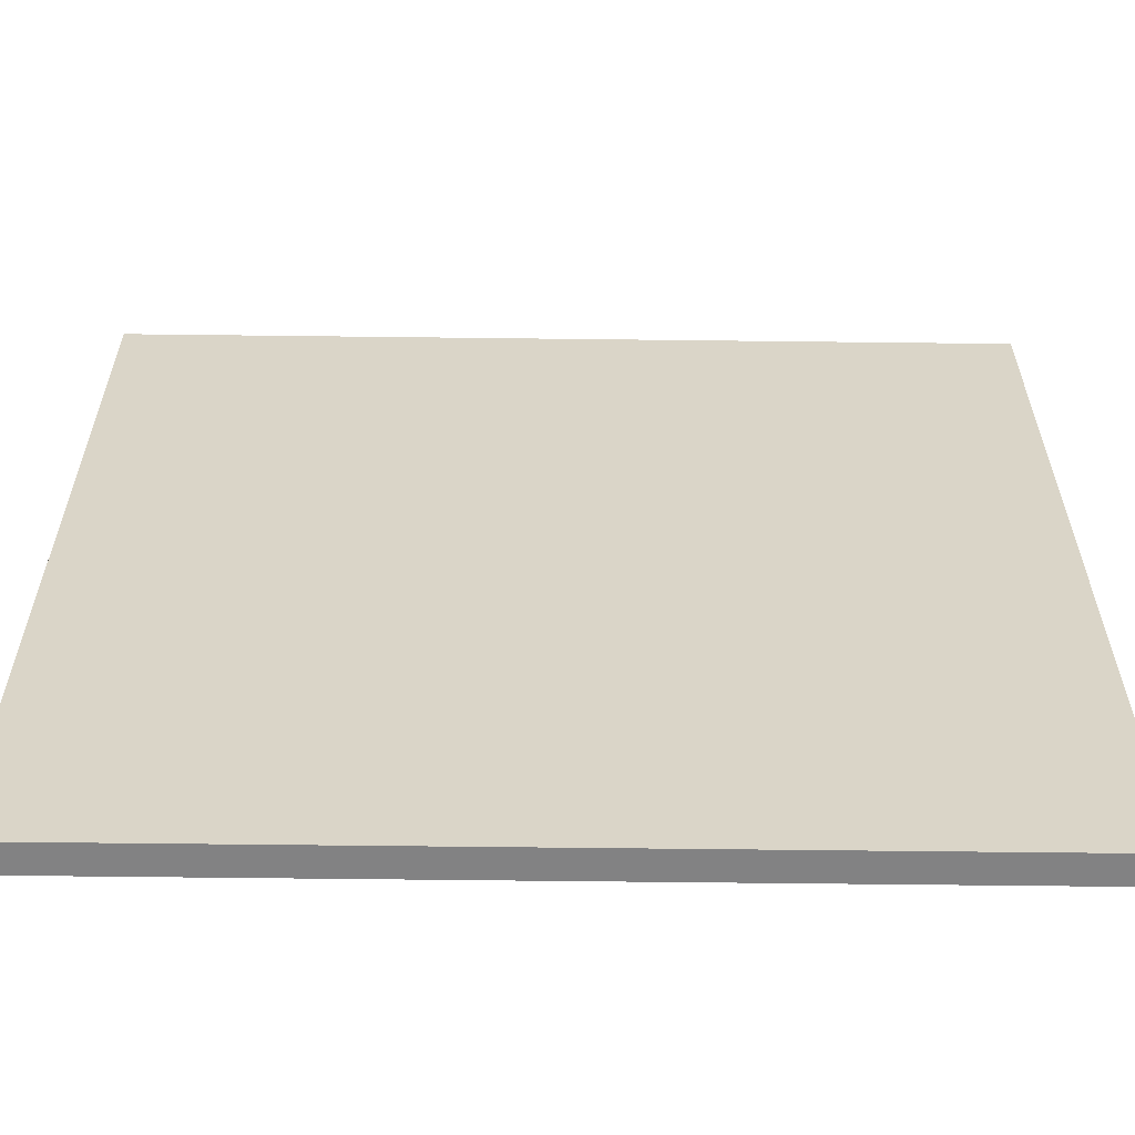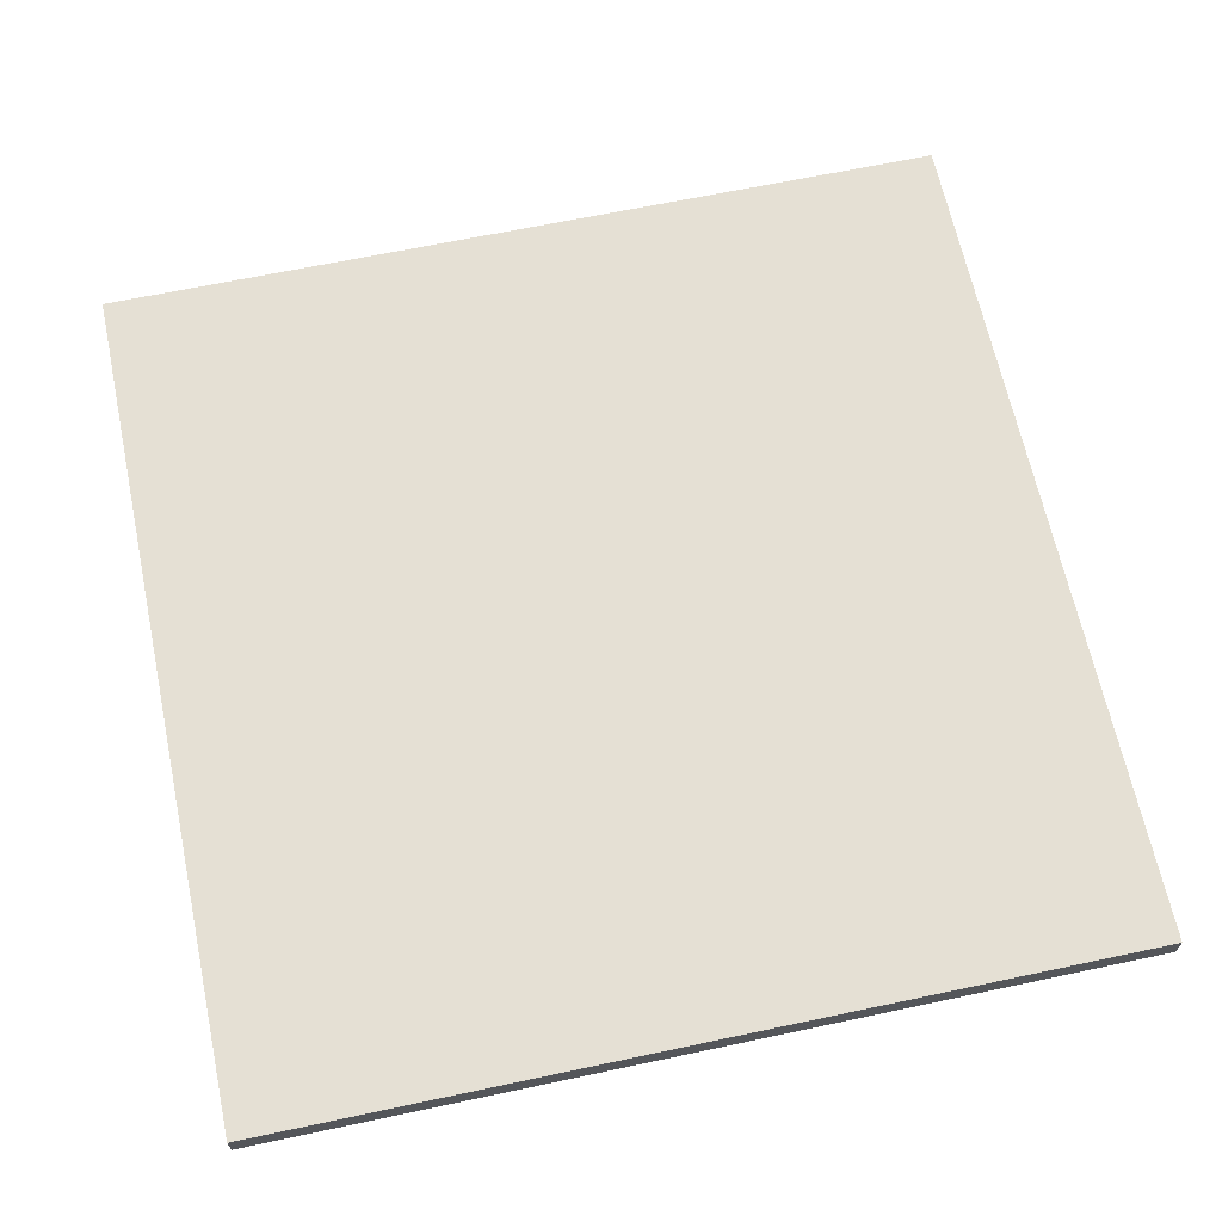
<metadata>
{"format":"obj","ext":"obj","renderer":"f3d","projection":"perspective","resolution":1024,"background":"white","views":[{"elev":-60.9,"azim":179.3,"up":"+Z"},{"elev":65.7,"azim":-12.0,"up":"+Y"}]}
</metadata>
<code>
o Mesh
v -1.5 0 -1.5
v -0.7 0 -1.5
v -0.6 0 -1.5
v 0.2 0 -1.5
v 0.6 0 -1.5
v 0.7 0 -1.5
v 0.8 0 -1.5
v 1.5 0 -1.5
v -1.5 0.1 -1.5
v -0.7 0.1 -1.5
v -0.6 0.1 -1.5
v 0.2 0.1 -1.5
v 0.6 0.1 -1.5
v 0.7 0.1 -1.5
v 0.8 0.1 -1.5
v 1.5 0.1 -1.5
v -1.5 0 1.5
v -0.8 0 1.5
v -0.7 0 1.5
v 0.2 0 1.5
v 0.7 0 1.5
v 0.8 0 1.5
v 1.5 0 1.5
v -1.5 0.1 1.5
v -0.8 0.1 1.5
v -0.7 0.1 1.5
v 0.2 0.1 1.5
v 0.7 0.1 1.5
v 0.8 0.1 1.5
v 1.5 0.1 1.5
v -1.5 0 -1.5
v -1.5 0.1 -1.5
v -1.5 0 -0.8
v -1.5 0.1 -0.8
v -1.5 0 -0.7
v -1.5 0.1 -0.7
v -1.5 0 0.6
v -1.5 0.1 0.6
v -1.5 0 0.7
v -1.5 0.1 0.7
v -1.5 0 0.8
v -1.5 0.1 0.8
v -1.5 0 0.9
v -1.5 0.1 0.9
v -1.5 0 1
v -1.5 0.1 1
v -1.5 0 1.1
v -1.5 0.1 1.1
v -1.5 0 1.5
v -1.5 0.1 1.5
v 1.5 0 -1.5
v 1.5 0.1 -1.5
v 1.5 0 -0.7
v 1.5 0.1 -0.7
v 1.5 0 0.7
v 1.5 0.1 0.7
v 1.5 0 0.8
v 1.5 0.1 0.8
v 1.5 0 0.9
v 1.5 0.1 0.9
v 1.5 0 1
v 1.5 0.1 1
v 1.5 0 1.1
v 1.5 0.1 1.1
v 1.5 0 1.5
v 1.5 0.1 1.5
v -1.5 0 -1.5
v -1.5 0 -0.8
v -1.5 0 -0.7
v -1.5 0 0.6
v -1.5 0 0.7
v -1.5 0 0.8
v -1.5 0 0.9
v -1.5 0 1
v -1.5 0 1.1
v -1.5 0 1.5
v -1.4 0 -1.4
v -1.4 0 -0.8
v -1.4 0 -0.7
v -1.4 0 -0.6
v -1.3 0 -1.3
v -1.3 0 -0.8
v -1.2 0 0.7
v -1.2 0 0.8
v -1.2 0 0.9
v -1.1 0 -0.3
v -1.1 0 0.6
v -1.1 0 0.9
v -1 0 -0.7
v -1 0 -0.6
v -1 0 -0.3
v -1 0 -0.1
v -1 0 0
v -1 0 0.6
v -1 0 0.9
v -0.9 0 -0.9
v -0.9 0 -0.8
v -0.9 0 -0.7
v -0.9 0 -0.3
v -0.9 0 -0.1
v -0.9 0 0.1
v -0.9 0 0.6
v -0.8 0 -1.4
v -0.8 0 -1.3
v -0.8 0 -0.9
v -0.8 0 -0.7
v -0.8 0 -0.3
v -0.8 0 0.9
v -0.8 0 1
v -0.8 0 1.1
v -0.8 0 1.4
v -0.8 0 1.5
v -0.7 0 -1.5
v -0.7 0 -1
v -0.7 0 -0.8
v -0.7 0 -0.7
v -0.7 0 0.9
v -0.7 0 1
v -0.7 0 1.1
v -0.7 0 1.4
v -0.7 0 1.5
v -0.6 0 -1.5
v -0.6 0 -1
v -0.6 0 0.8
v -0.6 0 0.9
v -0.6 0 1
v -0.6 0 1.1
v -0.6 0 1.3
v -0.5 0 -0.3
v -0.5 0 -0.1
v -0.5 0 0.7
v -0.5 0 0.8
v -0.5 0 1.1
v -0.5 0 1.3
v -0.4 0 -0.5
v -0.4 0 -0.3
v -0.4 0 -0.1
v -0.4 0 0
v -0.4 0 0.1
v -0.4 0 0.7
v -0.4 0 0.8
v -0.4 0 0.9
v -0.4 0 1
v -0.3 0 -1
v -0.3 0 -0.9
v -0.3 0 -0.8
v -0.3 0 -0.5
v -0.3 0 -0.3
v -0.3 0 -0.1
v -0.3 0 0
v -0.3 0 0.2
v -0.3 0 0.7
v -0.2 0 -0.8
v -0.2 0 -0.5
v -0.2 0 -0.3
v -0.2 0 0
v -0.2 0 0.1
v -0.2 0 0.3
v -0.2 0 0.7
v -0.1 0 -0.7
v -0.1 0 -0.5
v 0.2 0 -1.5
v 0.2 0 -1.4
v 0.2 0 -1
v 0.2 0 -0.9
v 0.2 0 -0.8
v 0.2 0 -0.7
v 0.2 0 1.3
v 0.2 0 1.4
v 0.2 0 1.5
v 0.3 0 0
v 0.3 0 0.1
v 0.3 0 0.2
v 0.3 0 0.3
v 0.3 0 0.7
v 0.3 0 0.8
v 0.3 0 0.9
v 0.3 0 1
v 0.4 0 0.1
v 0.4 0 0.8
v 0.5 0 -0.1
v 0.5 0 0
v 0.5 0 0.1
v 0.5 0 0.8
v 0.6 0 -1.5
v 0.6 0 -1.4
v 0.6 0 -1
v 0.6 0 1.2
v 0.6 0 1.4
v 0.7 0 -1.5
v 0.7 0 -1
v 0.7 0 -0.9
v 0.7 0 -0.8
v 0.7 0 -0.2
v 0.7 0 -0.1
v 0.7 0 0
v 0.7 0 0.1
v 0.7 0 1.1
v 0.7 0 1.2
v 0.7 0 1.5
v 0.8 0 -1.5
v 0.8 0 -1
v 0.8 0 -0.8
v 0.8 0 -0.7
v 0.8 0 1
v 0.8 0 1.1
v 0.8 0 1.2
v 0.8 0 1.5
v 0.9 0 -0.8
v 0.9 0 -0.7
v 0.9 0 -0.2
v 0.9 0 -0.1
v 0.9 0 0
v 0.9 0 0.3
v 0.9 0 0.9
v 0.9 0 1
v 0.9 0 1.1
v 0.9 0 1.2
v 1 0 -0.6
v 1 0 0.3
v 1 0 0.8
v 1.1 0 -0.5
v 1.1 0 0.3
v 1.1 0 0.5
v 1.1 0 0.7
v 1.1 0 0.9
v 1.2 0 0.5
v 1.2 0 0.6
v 1.2 0 0.8
v 1.2 0 0.9
v 1.4 0 -0.6
v 1.4 0 -0.5
v 1.4 0 0.6
v 1.5 0 -1.5
v 1.5 0 -0.7
v 1.5 0 0.7
v 1.5 0 0.8
v 1.5 0 0.9
v 1.5 0 1
v 1.5 0 1.1
v 1.5 0 1.5
v -1.5 0.1 -1.5
v -1.5 0.1 -0.8
v -1.5 0.1 -0.7
v -1.5 0.1 0.6
v -1.5 0.1 0.7
v -1.5 0.1 0.8
v -1.5 0.1 0.9
v -1.5 0.1 1
v -1.5 0.1 1.1
v -1.5 0.1 1.5
v -1.4 0.1 -1.4
v -1.4 0.1 -0.8
v -1.4 0.1 -0.7
v -1.4 0.1 -0.6
v -1.3 0.1 -1.3
v -1.3 0.1 -0.8
v -1.2 0.1 0.7
v -1.2 0.1 0.8
v -1.2 0.1 0.9
v -1.1 0.1 -0.3
v -1.1 0.1 0.6
v -1.1 0.1 0.9
v -1 0.1 -0.7
v -1 0.1 -0.6
v -1 0.1 -0.3
v -1 0.1 -0.1
v -1 0.1 0
v -1 0.1 0.6
v -1 0.1 0.9
v -0.9 0.1 -0.9
v -0.9 0.1 -0.8
v -0.9 0.1 -0.7
v -0.9 0.1 -0.3
v -0.9 0.1 -0.1
v -0.9 0.1 0.1
v -0.9 0.1 0.6
v -0.8 0.1 -1.4
v -0.8 0.1 -1.3
v -0.8 0.1 -0.9
v -0.8 0.1 -0.7
v -0.8 0.1 -0.3
v -0.8 0.1 0.9
v -0.8 0.1 1
v -0.8 0.1 1.1
v -0.8 0.1 1.4
v -0.8 0.1 1.5
v -0.7 0.1 -1.5
v -0.7 0.1 -1
v -0.7 0.1 -0.8
v -0.7 0.1 -0.7
v -0.7 0.1 0.9
v -0.7 0.1 1
v -0.7 0.1 1.1
v -0.7 0.1 1.4
v -0.7 0.1 1.5
v -0.6 0.1 -1.5
v -0.6 0.1 -1
v -0.6 0.1 0.8
v -0.6 0.1 0.9
v -0.6 0.1 1
v -0.6 0.1 1.1
v -0.6 0.1 1.3
v -0.5 0.1 -0.3
v -0.5 0.1 -0.1
v -0.5 0.1 0.7
v -0.5 0.1 0.8
v -0.5 0.1 1.1
v -0.5 0.1 1.3
v -0.4 0.1 -0.5
v -0.4 0.1 -0.3
v -0.4 0.1 -0.1
v -0.4 0.1 0
v -0.4 0.1 0.1
v -0.4 0.1 0.7
v -0.4 0.1 0.8
v -0.4 0.1 0.9
v -0.4 0.1 1
v -0.3 0.1 -1
v -0.3 0.1 -0.9
v -0.3 0.1 -0.8
v -0.3 0.1 -0.5
v -0.3 0.1 -0.3
v -0.3 0.1 -0.1
v -0.3 0.1 0
v -0.3 0.1 0.2
v -0.3 0.1 0.7
v -0.2 0.1 -0.8
v -0.2 0.1 -0.5
v -0.2 0.1 -0.3
v -0.2 0.1 0
v -0.2 0.1 0.1
v -0.2 0.1 0.3
v -0.2 0.1 0.7
v -0.1 0.1 -0.7
v -0.1 0.1 -0.5
v 0.2 0.1 -1.5
v 0.2 0.1 -1.4
v 0.2 0.1 -1
v 0.2 0.1 -0.9
v 0.2 0.1 -0.8
v 0.2 0.1 -0.7
v 0.2 0.1 1.3
v 0.2 0.1 1.4
v 0.2 0.1 1.5
v 0.3 0.1 0
v 0.3 0.1 0.1
v 0.3 0.1 0.2
v 0.3 0.1 0.3
v 0.3 0.1 0.7
v 0.3 0.1 0.8
v 0.3 0.1 0.9
v 0.3 0.1 1
v 0.4 0.1 0.1
v 0.4 0.1 0.8
v 0.5 0.1 -0.1
v 0.5 0.1 0
v 0.5 0.1 0.1
v 0.5 0.1 0.8
v 0.6 0.1 -1.5
v 0.6 0.1 -1.4
v 0.6 0.1 -1
v 0.6 0.1 1.2
v 0.6 0.1 1.4
v 0.7 0.1 -1.5
v 0.7 0.1 -1
v 0.7 0.1 -0.9
v 0.7 0.1 -0.8
v 0.7 0.1 -0.2
v 0.7 0.1 -0.1
v 0.7 0.1 0
v 0.7 0.1 0.1
v 0.7 0.1 1.1
v 0.7 0.1 1.2
v 0.7 0.1 1.5
v 0.8 0.1 -1.5
v 0.8 0.1 -1
v 0.8 0.1 -0.8
v 0.8 0.1 -0.7
v 0.8 0.1 1
v 0.8 0.1 1.1
v 0.8 0.1 1.2
v 0.8 0.1 1.5
v 0.9 0.1 -0.8
v 0.9 0.1 -0.7
v 0.9 0.1 -0.2
v 0.9 0.1 -0.1
v 0.9 0.1 0
v 0.9 0.1 0.3
v 0.9 0.1 0.9
v 0.9 0.1 1
v 0.9 0.1 1.1
v 0.9 0.1 1.2
v 1 0.1 -0.6
v 1 0.1 0.3
v 1 0.1 0.8
v 1.1 0.1 -0.5
v 1.1 0.1 0.3
v 1.1 0.1 0.5
v 1.1 0.1 0.7
v 1.1 0.1 0.9
v 1.2 0.1 0.5
v 1.2 0.1 0.6
v 1.2 0.1 0.8
v 1.2 0.1 0.9
v 1.4 0.1 -0.6
v 1.4 0.1 -0.5
v 1.4 0.1 0.6
v 1.5 0.1 -1.5
v 1.5 0.1 -0.7
v 1.5 0.1 0.7
v 1.5 0.1 0.8
v 1.5 0.1 0.9
v 1.5 0.1 1
v 1.5 0.1 1.1
v 1.5 0.1 1.5
f 9 2 1
f 10 3 2
f 10 2 9
f 11 4 3
f 11 3 10
f 12 5 4
f 12 4 11
f 13 6 5
f 13 5 12
f 14 7 6
f 14 6 13
f 15 8 7
f 15 7 14
f 16 8 15
f 17 18 24
f 18 19 25
f 24 18 25
f 19 20 26
f 25 19 26
f 20 21 27
f 26 20 27
f 21 22 28
f 27 21 28
f 22 23 29
f 28 22 29
f 29 23 30
f 33 32 31
f 34 32 33
f 35 34 33
f 36 34 35
f 37 36 35
f 38 36 37
f 39 38 37
f 40 38 39
f 41 40 39
f 42 40 41
f 43 42 41
f 44 42 43
f 45 44 43
f 46 44 45
f 47 46 45
f 48 46 47
f 49 48 47
f 50 48 49
f 51 52 53
f 53 52 54
f 53 54 55
f 55 54 56
f 55 56 57
f 57 56 58
f 57 58 59
f 59 58 60
f 59 60 61
f 61 60 62
f 61 62 63
f 63 62 64
f 63 64 65
f 65 64 66
f 77 68 67
f 78 69 68
f 78 68 77
f 79 70 69
f 79 69 78
f 80 70 79
f 81 78 77
f 82 79 78
f 82 78 81
f 83 71 70
f 83 72 71
f 84 73 72
f 84 72 83
f 85 74 73
f 85 73 84
f 86 70 80
f 87 83 70
f 87 70 86
f 87 84 83
f 87 85 84
f 88 74 85
f 88 85 87
f 89 79 82
f 89 80 79
f 90 86 80
f 90 80 89
f 91 87 86
f 91 86 90
f 92 87 91
f 93 87 92
f 94 88 87
f 94 87 93
f 95 74 88
f 95 88 94
f 96 82 81
f 97 90 89
f 97 82 96
f 97 89 82
f 97 91 90
f 98 91 97
f 99 92 91
f 99 91 98
f 100 93 92
f 100 92 99
f 101 94 93
f 102 95 94
f 102 94 101
f 103 77 67
f 103 81 77
f 104 96 81
f 104 81 103
f 105 98 97
f 105 96 104
f 105 97 96
f 106 99 98
f 106 98 105
f 107 100 99
f 107 99 106
f 108 95 102
f 108 74 95
f 108 102 101
f 109 75 74
f 109 74 108
f 110 76 75
f 110 75 109
f 111 76 110
f 112 76 111
f 113 103 67
f 113 105 104
f 113 104 103
f 114 105 113
f 115 106 105
f 116 107 106
f 116 106 115
f 117 109 108
f 117 108 101
f 118 110 109
f 118 109 117
f 119 111 110
f 119 110 118
f 120 112 111
f 120 111 119
f 121 112 120
f 122 114 113
f 123 105 114
f 123 114 122
f 124 117 101
f 125 118 117
f 125 117 124
f 126 119 118
f 126 118 125
f 127 120 119
f 127 119 126
f 128 120 127
f 129 107 116
f 129 100 107
f 129 116 115
f 130 93 100
f 130 100 129
f 131 124 101
f 132 125 124
f 132 124 131
f 133 128 127
f 133 127 126
f 134 120 128
f 134 128 133
f 135 129 115
f 136 130 129
f 136 129 135
f 137 93 130
f 137 130 136
f 138 101 93
f 138 93 137
f 139 131 101
f 139 101 138
f 140 132 131
f 140 131 139
f 141 125 132
f 141 132 140
f 142 126 125
f 142 125 141
f 143 133 126
f 143 126 142
f 143 134 133
f 144 105 123
f 144 123 122
f 145 115 105
f 145 105 144
f 146 135 115
f 146 115 145
f 147 136 135
f 147 135 146
f 148 137 136
f 148 136 147
f 149 140 139
f 149 137 148
f 149 138 137
f 149 139 138
f 149 141 140
f 150 141 149
f 151 141 150
f 152 141 151
f 153 147 146
f 153 146 145
f 154 148 147
f 154 147 153
f 155 149 148
f 155 148 154
f 155 150 149
f 156 151 150
f 156 150 155
f 157 151 156
f 158 152 151
f 159 141 152
f 159 152 158
f 160 154 153
f 161 155 154
f 161 154 160
f 161 156 155
f 161 157 156
f 162 144 122
f 162 145 144
f 163 145 162
f 164 145 163
f 165 153 145
f 165 145 164
f 166 160 153
f 166 153 165
f 167 161 160
f 167 160 166
f 168 120 134
f 168 143 142
f 168 134 143
f 169 121 120
f 169 120 168
f 170 121 169
f 171 161 167
f 171 157 161
f 171 167 166
f 172 151 157
f 172 157 171
f 173 158 151
f 173 151 172
f 174 159 158
f 174 158 173
f 175 141 159
f 175 159 174
f 176 142 141
f 176 141 175
f 177 169 168
f 177 142 176
f 177 168 142
f 178 169 177
f 179 175 174
f 179 172 171
f 179 176 175
f 179 177 176
f 179 173 172
f 179 174 173
f 180 177 179
f 181 171 166
f 182 179 171
f 182 171 181
f 183 180 179
f 183 179 182
f 184 177 180
f 184 180 183
f 185 163 162
f 186 164 163
f 186 163 185
f 187 165 164
f 187 164 186
f 188 169 178
f 189 170 169
f 189 169 188
f 190 186 185
f 190 187 186
f 191 165 187
f 191 187 190
f 192 166 165
f 192 165 191
f 193 181 166
f 193 166 192
f 194 181 193
f 195 182 181
f 195 181 194
f 196 183 182
f 196 182 195
f 197 184 183
f 197 183 196
f 198 188 178
f 199 189 188
f 199 188 198
f 200 170 189
f 200 189 199
f 201 191 190
f 202 192 191
f 202 191 201
f 202 193 192
f 203 194 193
f 203 193 202
f 204 194 203
f 205 178 177
f 205 198 178
f 206 199 198
f 206 198 205
f 207 200 199
f 207 199 206
f 208 200 207
f 209 202 201
f 209 204 203
f 209 203 202
f 210 194 204
f 210 204 209
f 211 195 194
f 211 194 210
f 212 196 195
f 212 195 211
f 213 197 196
f 213 196 212
f 214 184 197
f 214 197 213
f 215 205 177
f 215 177 184
f 216 206 205
f 216 205 215
f 217 207 206
f 217 206 216
f 218 208 207
f 218 207 217
f 219 213 212
f 219 214 213
f 219 211 210
f 219 212 211
f 220 184 214
f 220 214 219
f 221 216 215
f 221 184 220
f 221 215 184
f 222 220 219
f 223 221 220
f 223 220 222
f 224 221 223
f 225 221 224
f 226 216 221
f 226 221 225
f 227 225 224
f 227 223 222
f 227 224 223
f 228 225 227
f 229 226 225
f 230 216 226
f 230 226 229
f 231 219 210
f 231 222 219
f 232 227 222
f 232 222 231
f 232 228 227
f 233 225 228
f 233 228 232
f 234 209 201
f 234 210 209
f 235 233 232
f 235 210 234
f 235 232 231
f 235 231 210
f 236 225 233
f 236 233 235
f 236 229 225
f 237 230 229
f 237 229 236
f 238 216 230
f 238 230 237
f 239 217 216
f 239 216 238
f 240 218 217
f 240 217 239
f 241 208 218
f 241 218 240
f 242 243 252
f 243 244 253
f 252 243 253
f 244 245 254
f 253 244 254
f 254 245 255
f 252 253 256
f 253 254 257
f 256 253 257
f 245 246 258
f 246 247 258
f 247 248 259
f 258 247 259
f 248 249 260
f 259 248 260
f 255 245 261
f 245 258 262
f 261 245 262
f 258 259 262
f 259 260 262
f 260 249 263
f 262 260 263
f 257 254 264
f 254 255 264
f 255 261 265
f 264 255 265
f 261 262 266
f 265 261 266
f 266 262 267
f 267 262 268
f 262 263 269
f 268 262 269
f 263 249 270
f 269 263 270
f 256 257 271
f 264 265 272
f 271 257 272
f 257 264 272
f 265 266 272
f 272 266 273
f 266 267 274
f 273 266 274
f 267 268 275
f 274 267 275
f 268 269 276
f 269 270 277
f 276 269 277
f 242 252 278
f 252 256 278
f 256 271 279
f 278 256 279
f 272 273 280
f 279 271 280
f 271 272 280
f 273 274 281
f 280 273 281
f 274 275 282
f 281 274 282
f 277 270 283
f 270 249 283
f 276 277 283
f 249 250 284
f 283 249 284
f 250 251 285
f 284 250 285
f 285 251 286
f 286 251 287
f 242 278 288
f 279 280 288
f 278 279 288
f 288 280 289
f 280 281 290
f 281 282 291
f 290 281 291
f 283 284 292
f 276 283 292
f 284 285 293
f 292 284 293
f 285 286 294
f 293 285 294
f 286 287 295
f 294 286 295
f 295 287 296
f 288 289 297
f 289 280 298
f 297 289 298
f 276 292 299
f 292 293 300
f 299 292 300
f 293 294 301
f 300 293 301
f 294 295 302
f 301 294 302
f 302 295 303
f 291 282 304
f 282 275 304
f 290 291 304
f 275 268 305
f 304 275 305
f 276 299 306
f 299 300 307
f 306 299 307
f 302 303 308
f 301 302 308
f 303 295 309
f 308 303 309
f 290 304 310
f 304 305 311
f 310 304 311
f 305 268 312
f 311 305 312
f 268 276 313
f 312 268 313
f 276 306 314
f 313 276 314
f 306 307 315
f 314 306 315
f 307 300 316
f 315 307 316
f 300 301 317
f 316 300 317
f 301 308 318
f 317 301 318
f 308 309 318
f 298 280 319
f 297 298 319
f 280 290 320
f 319 280 320
f 290 310 321
f 320 290 321
f 310 311 322
f 321 310 322
f 311 312 323
f 322 311 323
f 314 315 324
f 323 312 324
f 312 313 324
f 313 314 324
f 315 316 324
f 324 316 325
f 325 316 326
f 326 316 327
f 321 322 328
f 320 321 328
f 322 323 329
f 328 322 329
f 323 324 330
f 329 323 330
f 324 325 330
f 325 326 331
f 330 325 331
f 331 326 332
f 326 327 333
f 327 316 334
f 333 327 334
f 328 329 335
f 329 330 336
f 335 329 336
f 330 331 336
f 331 332 336
f 297 319 337
f 319 320 337
f 337 320 338
f 338 320 339
f 320 328 340
f 339 320 340
f 328 335 341
f 340 328 341
f 335 336 342
f 341 335 342
f 309 295 343
f 317 318 343
f 318 309 343
f 295 296 344
f 343 295 344
f 344 296 345
f 342 336 346
f 336 332 346
f 341 342 346
f 332 326 347
f 346 332 347
f 326 333 348
f 347 326 348
f 333 334 349
f 348 333 349
f 334 316 350
f 349 334 350
f 316 317 351
f 350 316 351
f 343 344 352
f 351 317 352
f 317 343 352
f 352 344 353
f 349 350 354
f 346 347 354
f 350 351 354
f 351 352 354
f 347 348 354
f 348 349 354
f 354 352 355
f 341 346 356
f 346 354 357
f 356 346 357
f 354 355 358
f 357 354 358
f 355 352 359
f 358 355 359
f 337 338 360
f 338 339 361
f 360 338 361
f 339 340 362
f 361 339 362
f 353 344 363
f 344 345 364
f 363 344 364
f 360 361 365
f 361 362 365
f 362 340 366
f 365 362 366
f 340 341 367
f 366 340 367
f 341 356 368
f 367 341 368
f 368 356 369
f 356 357 370
f 369 356 370
f 357 358 371
f 370 357 371
f 358 359 372
f 371 358 372
f 353 363 373
f 363 364 374
f 373 363 374
f 364 345 375
f 374 364 375
f 365 366 376
f 366 367 377
f 376 366 377
f 367 368 377
f 368 369 378
f 377 368 378
f 378 369 379
f 352 353 380
f 353 373 380
f 373 374 381
f 380 373 381
f 374 375 382
f 381 374 382
f 382 375 383
f 376 377 384
f 378 379 384
f 377 378 384
f 379 369 385
f 384 379 385
f 369 370 386
f 385 369 386
f 370 371 387
f 386 370 387
f 371 372 388
f 387 371 388
f 372 359 389
f 388 372 389
f 352 380 390
f 359 352 390
f 380 381 391
f 390 380 391
f 381 382 392
f 391 381 392
f 382 383 393
f 392 382 393
f 387 388 394
f 388 389 394
f 385 386 394
f 386 387 394
f 389 359 395
f 394 389 395
f 390 391 396
f 395 359 396
f 359 390 396
f 394 395 397
f 395 396 398
f 397 395 398
f 398 396 399
f 399 396 400
f 396 391 401
f 400 396 401
f 399 400 402
f 397 398 402
f 398 399 402
f 402 400 403
f 400 401 404
f 401 391 405
f 404 401 405
f 385 394 406
f 394 397 406
f 397 402 407
f 406 397 407
f 402 403 407
f 403 400 408
f 407 403 408
f 376 384 409
f 384 385 409
f 407 408 410
f 409 385 410
f 406 407 410
f 385 406 410
f 408 400 411
f 410 408 411
f 400 404 411
f 404 405 412
f 411 404 412
f 405 391 413
f 412 405 413
f 391 392 414
f 413 391 414
f 392 393 415
f 414 392 415
f 393 383 416
f 415 393 416

</code>
